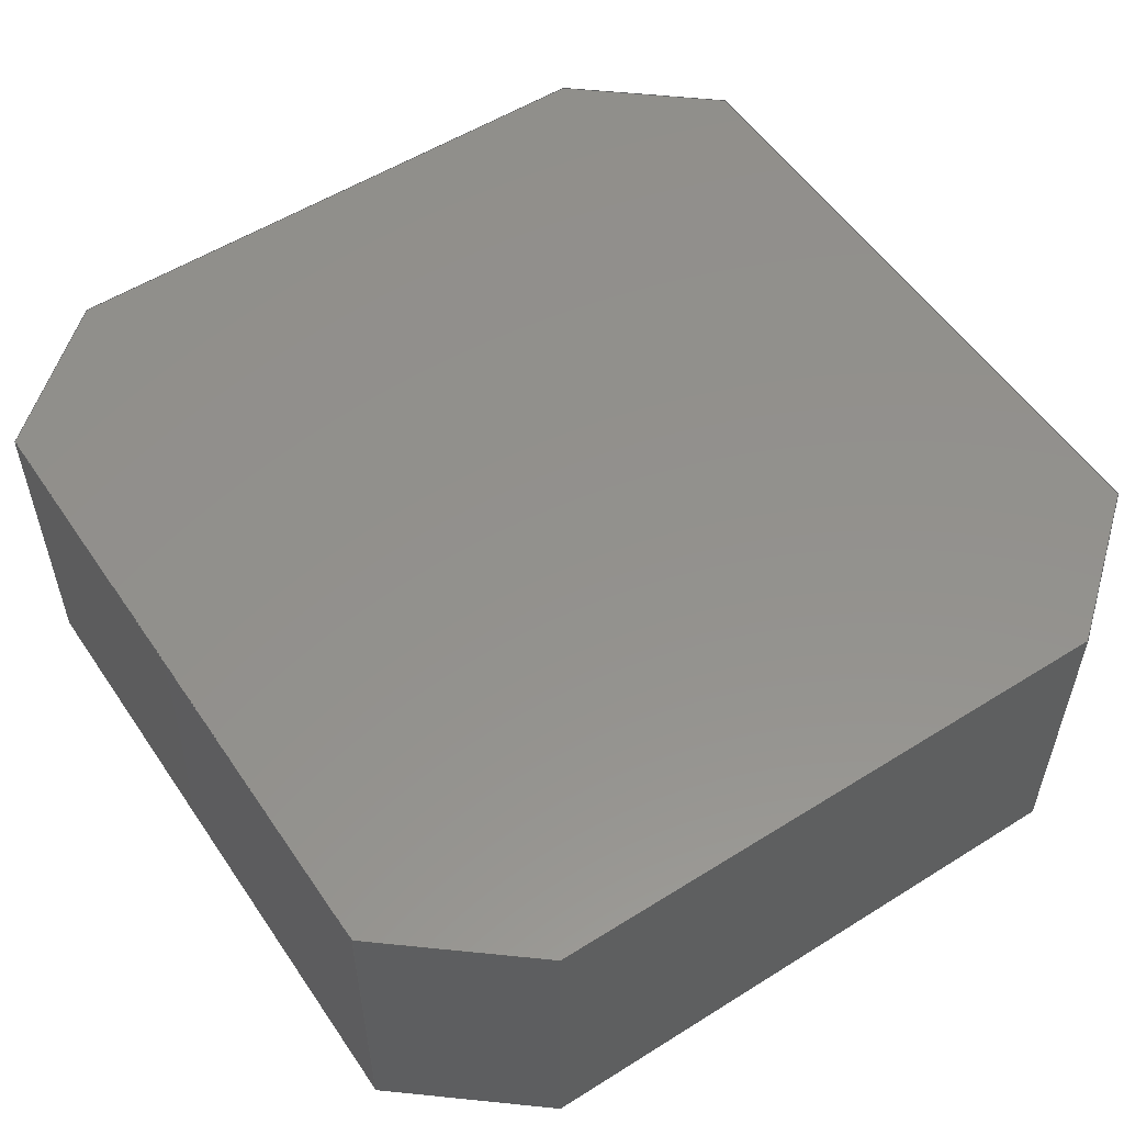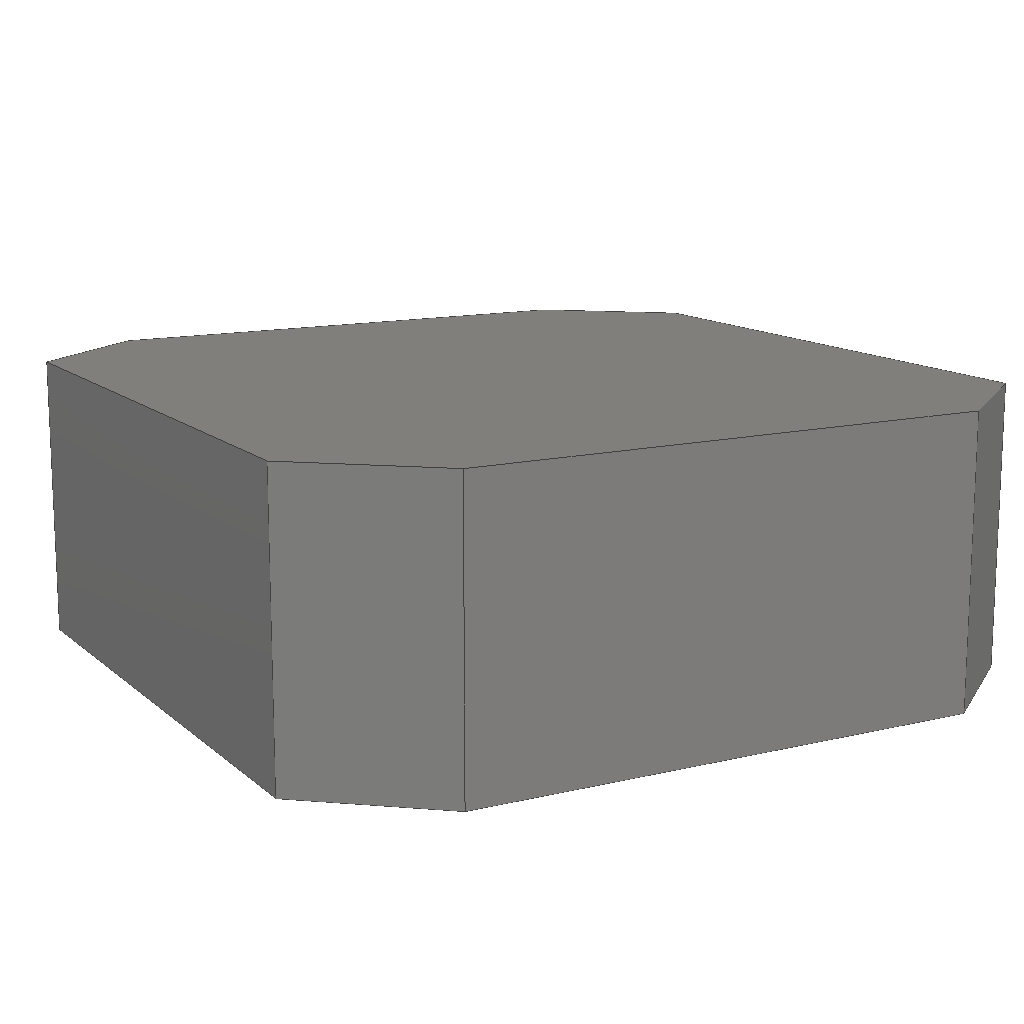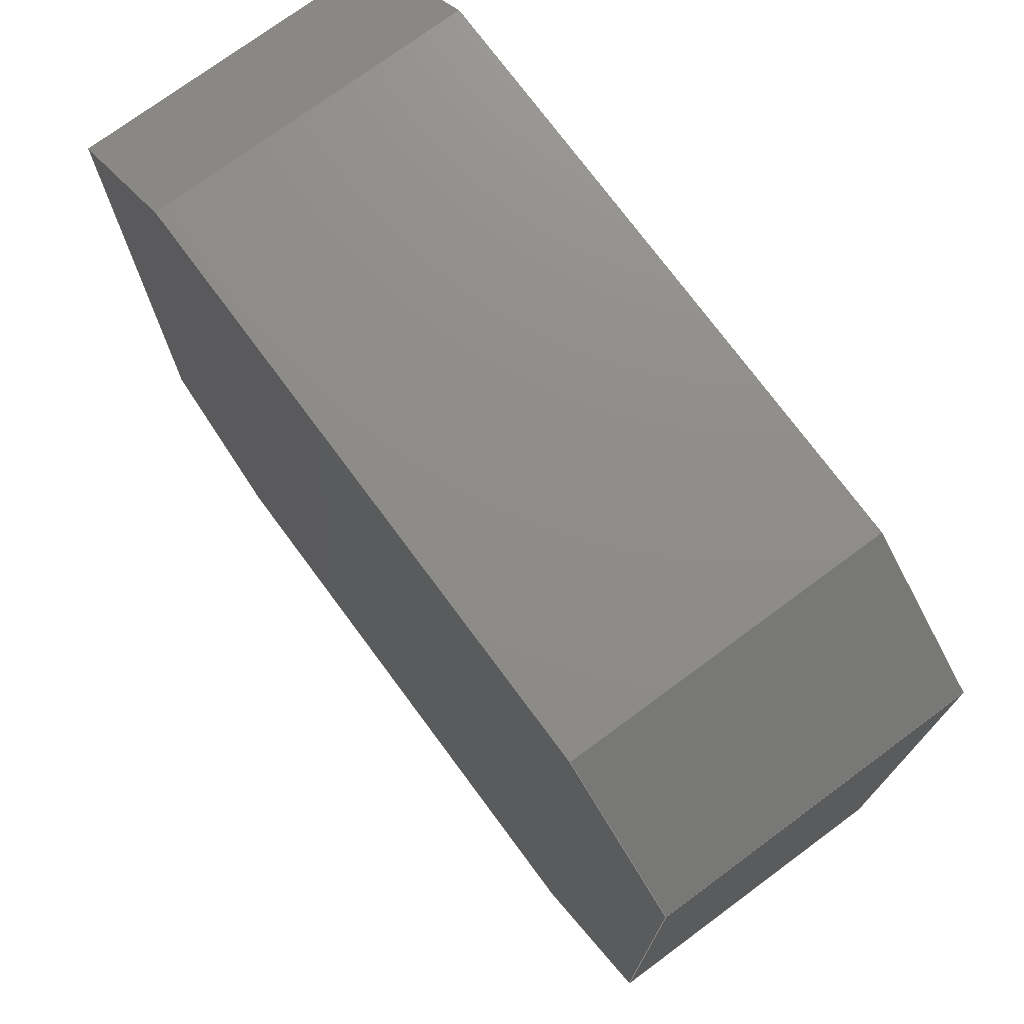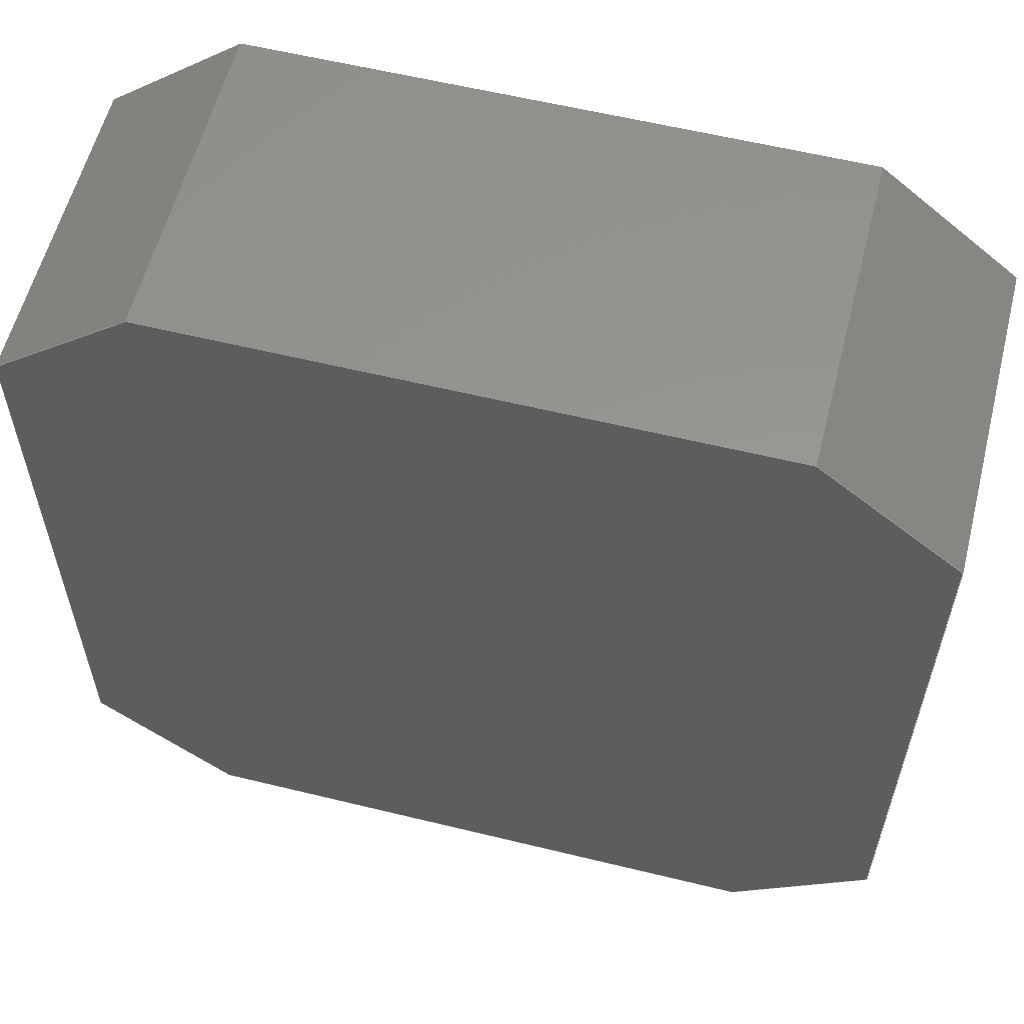
<metadata>
{"format":"step","ext":"step","renderer":"f3d","projection":"perspective","resolution":1024,"background":"white","views":[{"elev":54.7,"azim":-33.6,"up":"+Y"},{"elev":12.9,"azim":150.9,"up":"+Y"},{"elev":74.3,"azim":53.5,"up":"+Z"},{"elev":58.4,"azim":14.2,"up":"+Z"}]}
</metadata>
<code>
ISO-10303-21;
DATA;
#1=MECHANICAL_DESIGN_GEOMETRIC_PRESENTATION_REPRESENTATION('',(#4),#306);
#2=SHAPE_REPRESENTATION_RELATIONSHIP('SRR','None',#313,#3);
#3=ADVANCED_BREP_SHAPE_REPRESENTATION('',(#5),#305);
#4=STYLED_ITEM('',(#322),#5);
#5=MANIFOLD_SOLID_BREP('Body2',#182);
#6=FACE_OUTER_BOUND('',#16,.T.);
#7=FACE_OUTER_BOUND('',#17,.T.);
#8=FACE_OUTER_BOUND('',#18,.T.);
#9=FACE_OUTER_BOUND('',#19,.T.);
#10=FACE_OUTER_BOUND('',#20,.T.);
#11=FACE_OUTER_BOUND('',#21,.T.);
#12=FACE_OUTER_BOUND('',#22,.T.);
#13=FACE_OUTER_BOUND('',#23,.T.);
#14=FACE_OUTER_BOUND('',#24,.T.);
#15=FACE_OUTER_BOUND('',#25,.T.);
#16=EDGE_LOOP('',(#114,#115,#116,#117));
#17=EDGE_LOOP('',(#118,#119,#120,#121));
#18=EDGE_LOOP('',(#122,#123,#124,#125));
#19=EDGE_LOOP('',(#126,#127,#128,#129));
#20=EDGE_LOOP('',(#130,#131,#132,#133));
#21=EDGE_LOOP('',(#134,#135,#136,#137));
#22=EDGE_LOOP('',(#138,#139,#140,#141));
#23=EDGE_LOOP('',(#142,#143,#144,#145));
#24=EDGE_LOOP('',(#146,#147,#148,#149,#150,#151,#152,#153));
#25=EDGE_LOOP('',(#154,#155,#156,#157,#158,#159,#160,#161));
#26=LINE('',#256,#50);
#27=LINE('',#258,#51);
#28=LINE('',#260,#52);
#29=LINE('',#261,#53);
#30=LINE('',#264,#54);
#31=LINE('',#266,#55);
#32=LINE('',#267,#56);
#33=LINE('',#270,#57);
#34=LINE('',#272,#58);
#35=LINE('',#273,#59);
#36=LINE('',#276,#60);
#37=LINE('',#278,#61);
#38=LINE('',#279,#62);
#39=LINE('',#282,#63);
#40=LINE('',#284,#64);
#41=LINE('',#285,#65);
#42=LINE('',#288,#66);
#43=LINE('',#290,#67);
#44=LINE('',#291,#68);
#45=LINE('',#294,#69);
#46=LINE('',#296,#70);
#47=LINE('',#297,#71);
#48=LINE('',#299,#72);
#49=LINE('',#300,#73);
#50=VECTOR('',#210,1);
#51=VECTOR('',#211,1);
#52=VECTOR('',#212,1);
#53=VECTOR('',#213,1);
#54=VECTOR('',#216,1);
#55=VECTOR('',#217,1);
#56=VECTOR('',#218,1);
#57=VECTOR('',#221,1);
#58=VECTOR('',#222,1);
#59=VECTOR('',#223,1);
#60=VECTOR('',#226,1);
#61=VECTOR('',#227,1);
#62=VECTOR('',#228,1);
#63=VECTOR('',#231,1);
#64=VECTOR('',#232,1);
#65=VECTOR('',#233,1);
#66=VECTOR('',#236,1);
#67=VECTOR('',#237,1);
#68=VECTOR('',#238,1);
#69=VECTOR('',#241,1);
#70=VECTOR('',#242,1);
#71=VECTOR('',#243,1);
#72=VECTOR('',#246,1);
#73=VECTOR('',#247,1);
#74=VERTEX_POINT('',#254);
#75=VERTEX_POINT('',#255);
#76=VERTEX_POINT('',#257);
#77=VERTEX_POINT('',#259);
#78=VERTEX_POINT('',#263);
#79=VERTEX_POINT('',#265);
#80=VERTEX_POINT('',#269);
#81=VERTEX_POINT('',#271);
#82=VERTEX_POINT('',#275);
#83=VERTEX_POINT('',#277);
#84=VERTEX_POINT('',#281);
#85=VERTEX_POINT('',#283);
#86=VERTEX_POINT('',#287);
#87=VERTEX_POINT('',#289);
#88=VERTEX_POINT('',#293);
#89=VERTEX_POINT('',#295);
#90=EDGE_CURVE('',#74,#75,#26,.T.);
#91=EDGE_CURVE('',#74,#76,#27,.T.);
#92=EDGE_CURVE('',#77,#76,#28,.T.);
#93=EDGE_CURVE('',#75,#77,#29,.T.);
#94=EDGE_CURVE('',#75,#78,#30,.T.);
#95=EDGE_CURVE('',#79,#77,#31,.T.);
#96=EDGE_CURVE('',#78,#79,#32,.T.);
#97=EDGE_CURVE('',#78,#80,#33,.T.);
#98=EDGE_CURVE('',#81,#79,#34,.T.);
#99=EDGE_CURVE('',#80,#81,#35,.T.);
#100=EDGE_CURVE('',#80,#82,#36,.T.);
#101=EDGE_CURVE('',#83,#81,#37,.T.);
#102=EDGE_CURVE('',#82,#83,#38,.T.);
#103=EDGE_CURVE('',#84,#82,#39,.T.);
#104=EDGE_CURVE('',#85,#83,#40,.T.);
#105=EDGE_CURVE('',#84,#85,#41,.T.);
#106=EDGE_CURVE('',#86,#84,#42,.T.);
#107=EDGE_CURVE('',#87,#85,#43,.T.);
#108=EDGE_CURVE('',#86,#87,#44,.T.);
#109=EDGE_CURVE('',#88,#86,#45,.T.);
#110=EDGE_CURVE('',#89,#87,#46,.T.);
#111=EDGE_CURVE('',#88,#89,#47,.T.);
#112=EDGE_CURVE('',#88,#74,#48,.T.);
#113=EDGE_CURVE('',#76,#89,#49,.T.);
#114=ORIENTED_EDGE('',*,*,#90,.F.);
#115=ORIENTED_EDGE('',*,*,#91,.T.);
#116=ORIENTED_EDGE('',*,*,#92,.F.);
#117=ORIENTED_EDGE('',*,*,#93,.F.);
#118=ORIENTED_EDGE('',*,*,#94,.F.);
#119=ORIENTED_EDGE('',*,*,#93,.T.);
#120=ORIENTED_EDGE('',*,*,#95,.F.);
#121=ORIENTED_EDGE('',*,*,#96,.F.);
#122=ORIENTED_EDGE('',*,*,#97,.F.);
#123=ORIENTED_EDGE('',*,*,#96,.T.);
#124=ORIENTED_EDGE('',*,*,#98,.F.);
#125=ORIENTED_EDGE('',*,*,#99,.F.);
#126=ORIENTED_EDGE('',*,*,#100,.F.);
#127=ORIENTED_EDGE('',*,*,#99,.T.);
#128=ORIENTED_EDGE('',*,*,#101,.F.);
#129=ORIENTED_EDGE('',*,*,#102,.F.);
#130=ORIENTED_EDGE('',*,*,#103,.T.);
#131=ORIENTED_EDGE('',*,*,#102,.T.);
#132=ORIENTED_EDGE('',*,*,#104,.F.);
#133=ORIENTED_EDGE('',*,*,#105,.F.);
#134=ORIENTED_EDGE('',*,*,#106,.T.);
#135=ORIENTED_EDGE('',*,*,#105,.T.);
#136=ORIENTED_EDGE('',*,*,#107,.F.);
#137=ORIENTED_EDGE('',*,*,#108,.F.);
#138=ORIENTED_EDGE('',*,*,#109,.T.);
#139=ORIENTED_EDGE('',*,*,#108,.T.);
#140=ORIENTED_EDGE('',*,*,#110,.F.);
#141=ORIENTED_EDGE('',*,*,#111,.F.);
#142=ORIENTED_EDGE('',*,*,#112,.F.);
#143=ORIENTED_EDGE('',*,*,#111,.T.);
#144=ORIENTED_EDGE('',*,*,#113,.F.);
#145=ORIENTED_EDGE('',*,*,#91,.F.);
#146=ORIENTED_EDGE('',*,*,#113,.T.);
#147=ORIENTED_EDGE('',*,*,#110,.T.);
#148=ORIENTED_EDGE('',*,*,#107,.T.);
#149=ORIENTED_EDGE('',*,*,#104,.T.);
#150=ORIENTED_EDGE('',*,*,#101,.T.);
#151=ORIENTED_EDGE('',*,*,#98,.T.);
#152=ORIENTED_EDGE('',*,*,#95,.T.);
#153=ORIENTED_EDGE('',*,*,#92,.T.);
#154=ORIENTED_EDGE('',*,*,#112,.T.);
#155=ORIENTED_EDGE('',*,*,#90,.T.);
#156=ORIENTED_EDGE('',*,*,#94,.T.);
#157=ORIENTED_EDGE('',*,*,#97,.T.);
#158=ORIENTED_EDGE('',*,*,#100,.T.);
#159=ORIENTED_EDGE('',*,*,#103,.F.);
#160=ORIENTED_EDGE('',*,*,#106,.F.);
#161=ORIENTED_EDGE('',*,*,#109,.F.);
#162=PLANE('',#196);
#163=PLANE('',#197);
#164=PLANE('',#198);
#165=PLANE('',#199);
#166=PLANE('',#200);
#167=PLANE('',#201);
#168=PLANE('',#202);
#169=PLANE('',#203);
#170=PLANE('',#204);
#171=PLANE('',#205);
#172=ADVANCED_FACE('',(#6),#162,.T.);
#173=ADVANCED_FACE('',(#7),#163,.T.);
#174=ADVANCED_FACE('',(#8),#164,.T.);
#175=ADVANCED_FACE('',(#9),#165,.T.);
#176=ADVANCED_FACE('',(#10),#166,.T.);
#177=ADVANCED_FACE('',(#11),#167,.T.);
#178=ADVANCED_FACE('',(#12),#168,.T.);
#179=ADVANCED_FACE('',(#13),#169,.T.);
#180=ADVANCED_FACE('',(#14),#170,.T.);
#181=ADVANCED_FACE('',(#15),#171,.F.);
#182=CLOSED_SHELL('',(#172,#173,#174,#175,#176,#177,#178,#179,#180,#181));
#183=DERIVED_UNIT_ELEMENT(#185,1);
#184=DERIVED_UNIT_ELEMENT(#308,3);
#185=(
MASS_UNIT()
NAMED_UNIT(*)
SI_UNIT(.KILO.,.GRAM.)
);
#186=DERIVED_UNIT((#183,#184));
#187=MEASURE_REPRESENTATION_ITEM('density measure',
POSITIVE_RATIO_MEASURE(7850),#186);
#188=PROPERTY_DEFINITION_REPRESENTATION(#193,#190);
#189=PROPERTY_DEFINITION_REPRESENTATION(#194,#191);
#190=REPRESENTATION('material name',(#192),#305);
#191=REPRESENTATION('density',(#187),#305);
#192=DESCRIPTIVE_REPRESENTATION_ITEM('Steel','Steel');
#193=PROPERTY_DEFINITION('material property','material name',#315);
#194=PROPERTY_DEFINITION('material property','density of part',#315);
#195=AXIS2_PLACEMENT_3D('placement',#252,#206,#207);
#196=AXIS2_PLACEMENT_3D('',#253,#208,#209);
#197=AXIS2_PLACEMENT_3D('',#262,#214,#215);
#198=AXIS2_PLACEMENT_3D('',#268,#219,#220);
#199=AXIS2_PLACEMENT_3D('',#274,#224,#225);
#200=AXIS2_PLACEMENT_3D('',#280,#229,#230);
#201=AXIS2_PLACEMENT_3D('',#286,#234,#235);
#202=AXIS2_PLACEMENT_3D('',#292,#239,#240);
#203=AXIS2_PLACEMENT_3D('',#298,#244,#245);
#204=AXIS2_PLACEMENT_3D('',#301,#248,#249);
#205=AXIS2_PLACEMENT_3D('',#302,#250,#251);
#206=DIRECTION('axis',(0,0,1));
#207=DIRECTION('refdir',(1,0,0));
#208=DIRECTION('center_axis',(0.6411,0,-0.7675));
#209=DIRECTION('ref_axis',(-0.7675,0,-0.6411));
#210=DIRECTION('',(0.7675,0,0.6411));
#211=DIRECTION('',(0,1,0));
#212=DIRECTION('',(-0.7675,0,-0.6411));
#213=DIRECTION('',(0,1,0));
#214=DIRECTION('center_axis',(1,0,-2.184e-15));
#215=DIRECTION('ref_axis',(-2.184e-15,0,-1));
#216=DIRECTION('',(2.184e-15,0,1));
#217=DIRECTION('',(-2.184e-15,0,-1));
#218=DIRECTION('',(0,1,0));
#219=DIRECTION('center_axis',(0.6387,0,0.7695));
#220=DIRECTION('ref_axis',(0.7695,0,-0.6387));
#221=DIRECTION('',(-0.7695,0,0.6387));
#222=DIRECTION('',(0.7695,0,-0.6387));
#223=DIRECTION('',(0,1,0));
#224=DIRECTION('center_axis',(1.208e-15,0,1));
#225=DIRECTION('ref_axis',(1,0,-1.208e-15));
#226=DIRECTION('',(-1,0,1.208e-15));
#227=DIRECTION('',(1,0,-1.208e-15));
#228=DIRECTION('',(0,1,0));
#229=DIRECTION('center_axis',(-0.6387,0,0.7695));
#230=DIRECTION('ref_axis',(0.7695,0,0.6387));
#231=DIRECTION('',(0.7695,0,0.6387));
#232=DIRECTION('',(0.7695,0,0.6387));
#233=DIRECTION('',(0,1,0));
#234=DIRECTION('center_axis',(-1,0,0));
#235=DIRECTION('ref_axis',(0,0,1));
#236=DIRECTION('',(0,0,1));
#237=DIRECTION('',(0,0,1));
#238=DIRECTION('',(0,1,0));
#239=DIRECTION('center_axis',(-0.6411,0,-0.7675));
#240=DIRECTION('ref_axis',(-0.7675,0,0.6411));
#241=DIRECTION('',(-0.7675,0,0.6411));
#242=DIRECTION('',(-0.7675,0,0.6411));
#243=DIRECTION('',(0,1,0));
#244=DIRECTION('center_axis',(-2.417e-15,0,-1));
#245=DIRECTION('ref_axis',(-1,0,2.417e-15));
#246=DIRECTION('',(1,0,-2.417e-15));
#247=DIRECTION('',(-1,0,2.417e-15));
#248=DIRECTION('center_axis',(0,1,0));
#249=DIRECTION('ref_axis',(0,0,1));
#250=DIRECTION('center_axis',(0,1,0));
#251=DIRECTION('ref_axis',(1,0,0));
#252=CARTESIAN_POINT('',(0,0,0));
#253=CARTESIAN_POINT('Origin',(0.4036,0,-0.2781));
#254=CARTESIAN_POINT('',(0.3175,0,-0.35));
#255=CARTESIAN_POINT('',(0.4036,0,-0.2781));
#256=CARTESIAN_POINT('',(0.3175,0,-0.35));
#257=CARTESIAN_POINT('',(0.3175,0.2,-0.35));
#258=CARTESIAN_POINT('',(0.3175,0,-0.35));
#259=CARTESIAN_POINT('',(0.4036,0.2,-0.2781));
#260=CARTESIAN_POINT('',(0.3175,0.2,-0.35));
#261=CARTESIAN_POINT('',(0.4036,0,-0.2781));
#262=CARTESIAN_POINT('Origin',(0.4036,0,0.1286));
#263=CARTESIAN_POINT('',(0.4036,0,0.1286));
#264=CARTESIAN_POINT('',(0.4036,0,-0.2781));
#265=CARTESIAN_POINT('',(0.4036,0.2,0.1286));
#266=CARTESIAN_POINT('',(0.4036,0.2,-0.2781));
#267=CARTESIAN_POINT('',(0.4036,0,0.1286));
#268=CARTESIAN_POINT('Origin',(0.3175,0,0.2));
#269=CARTESIAN_POINT('',(0.3175,0,0.2));
#270=CARTESIAN_POINT('',(0.4036,0,0.1286));
#271=CARTESIAN_POINT('',(0.3175,0.2,0.2));
#272=CARTESIAN_POINT('',(0.4036,0.2,0.1286));
#273=CARTESIAN_POINT('',(0.3175,0,0.2));
#274=CARTESIAN_POINT('Origin',(-0.05,0,0.2));
#275=CARTESIAN_POINT('',(-0.05,0,0.2));
#276=CARTESIAN_POINT('',(0.3175,0,0.2));
#277=CARTESIAN_POINT('',(-0.05,0.2,0.2));
#278=CARTESIAN_POINT('',(0.3175,0.2,0.2));
#279=CARTESIAN_POINT('',(-0.05,0,0.2));
#280=CARTESIAN_POINT('Origin',(-0.1361,0,0.1286));
#281=CARTESIAN_POINT('',(-0.1361,0,0.1286));
#282=CARTESIAN_POINT('',(-0.1361,0,0.1286));
#283=CARTESIAN_POINT('',(-0.1361,0.2,0.1286));
#284=CARTESIAN_POINT('',(-0.1361,0.2,0.1286));
#285=CARTESIAN_POINT('',(-0.1361,0,0.1286));
#286=CARTESIAN_POINT('Origin',(-0.1361,0,-0.2781));
#287=CARTESIAN_POINT('',(-0.1361,0,-0.2781));
#288=CARTESIAN_POINT('',(-0.1361,0,-0.2781));
#289=CARTESIAN_POINT('',(-0.1361,0.2,-0.2781));
#290=CARTESIAN_POINT('',(-0.1361,0.2,-0.2781));
#291=CARTESIAN_POINT('',(-0.1361,0,-0.2781));
#292=CARTESIAN_POINT('Origin',(-0.05,0,-0.35));
#293=CARTESIAN_POINT('',(-0.05,0,-0.35));
#294=CARTESIAN_POINT('',(-0.05,0,-0.35));
#295=CARTESIAN_POINT('',(-0.05,0.2,-0.35));
#296=CARTESIAN_POINT('',(-0.05,0.2,-0.35));
#297=CARTESIAN_POINT('',(-0.05,0,-0.35));
#298=CARTESIAN_POINT('Origin',(0.3175,0,-0.35));
#299=CARTESIAN_POINT('',(0.1338,0,-0.35));
#300=CARTESIAN_POINT('',(0.1338,0.2,-0.35));
#301=CARTESIAN_POINT('Origin',(0.1338,0.2,-0.075));
#302=CARTESIAN_POINT('Origin',(0.1338,0,-0.075));
#303=UNCERTAINTY_MEASURE_WITH_UNIT(LENGTH_MEASURE(0.001),#307,
'DISTANCE_ACCURACY_VALUE',
'Maximum model space distance between geometric entities at asserted c
onnectivities');
#304=UNCERTAINTY_MEASURE_WITH_UNIT(LENGTH_MEASURE(0.001),#307,
'DISTANCE_ACCURACY_VALUE',
'Maximum model space distance between geometric entities at asserted c
onnectivities');
#305=(
GEOMETRIC_REPRESENTATION_CONTEXT(3)
GLOBAL_UNCERTAINTY_ASSIGNED_CONTEXT((#303))
GLOBAL_UNIT_ASSIGNED_CONTEXT((#307,#309,#310))
REPRESENTATION_CONTEXT('','3D')
);
#306=(
GEOMETRIC_REPRESENTATION_CONTEXT(3)
GLOBAL_UNCERTAINTY_ASSIGNED_CONTEXT((#304))
GLOBAL_UNIT_ASSIGNED_CONTEXT((#307,#309,#310))
REPRESENTATION_CONTEXT('','3D')
);
#307=(
LENGTH_UNIT()
NAMED_UNIT(*)
SI_UNIT(.CENTI.,.METRE.)
);
#308=(
LENGTH_UNIT()
NAMED_UNIT(*)
SI_UNIT($,.METRE.)
);
#309=(
NAMED_UNIT(*)
PLANE_ANGLE_UNIT()
SI_UNIT($,.RADIAN.)
);
#310=(
NAMED_UNIT(*)
SI_UNIT($,.STERADIAN.)
SOLID_ANGLE_UNIT()
);
#311=SHAPE_DEFINITION_REPRESENTATION(#312,#313);
#312=PRODUCT_DEFINITION_SHAPE('',$,#315);
#313=SHAPE_REPRESENTATION('',(#195),#305);
#314=PRODUCT_DEFINITION_CONTEXT('part definition',#319,'design');
#315=PRODUCT_DEFINITION('nut base','nut base v1',#316,#314);
#316=PRODUCT_DEFINITION_FORMATION('',$,#321);
#317=PRODUCT_RELATED_PRODUCT_CATEGORY('nut base v1','nut base v1',(#321));
#318=APPLICATION_PROTOCOL_DEFINITION('international standard',
'automotive_design',2009,#319);
#319=APPLICATION_CONTEXT(
'Core Data for Automotive Mechanical Design Process');
#320=PRODUCT_CONTEXT('part definition',#319,'mechanical');
#321=PRODUCT('nut base','nut base v1',$,(#320));
#322=PRESENTATION_STYLE_ASSIGNMENT((#323));
#323=SURFACE_STYLE_USAGE(.BOTH.,#324);
#324=SURFACE_SIDE_STYLE('',(#325));
#325=SURFACE_STYLE_FILL_AREA(#326);
#326=FILL_AREA_STYLE('Steel - Satin',(#327));
#327=FILL_AREA_STYLE_COLOUR('Steel - Satin',#328);
#328=COLOUR_RGB('Steel - Satin',0.6275,0.6275,0.6275);
ENDSEC;
END-ISO-10303-21;

</code>
